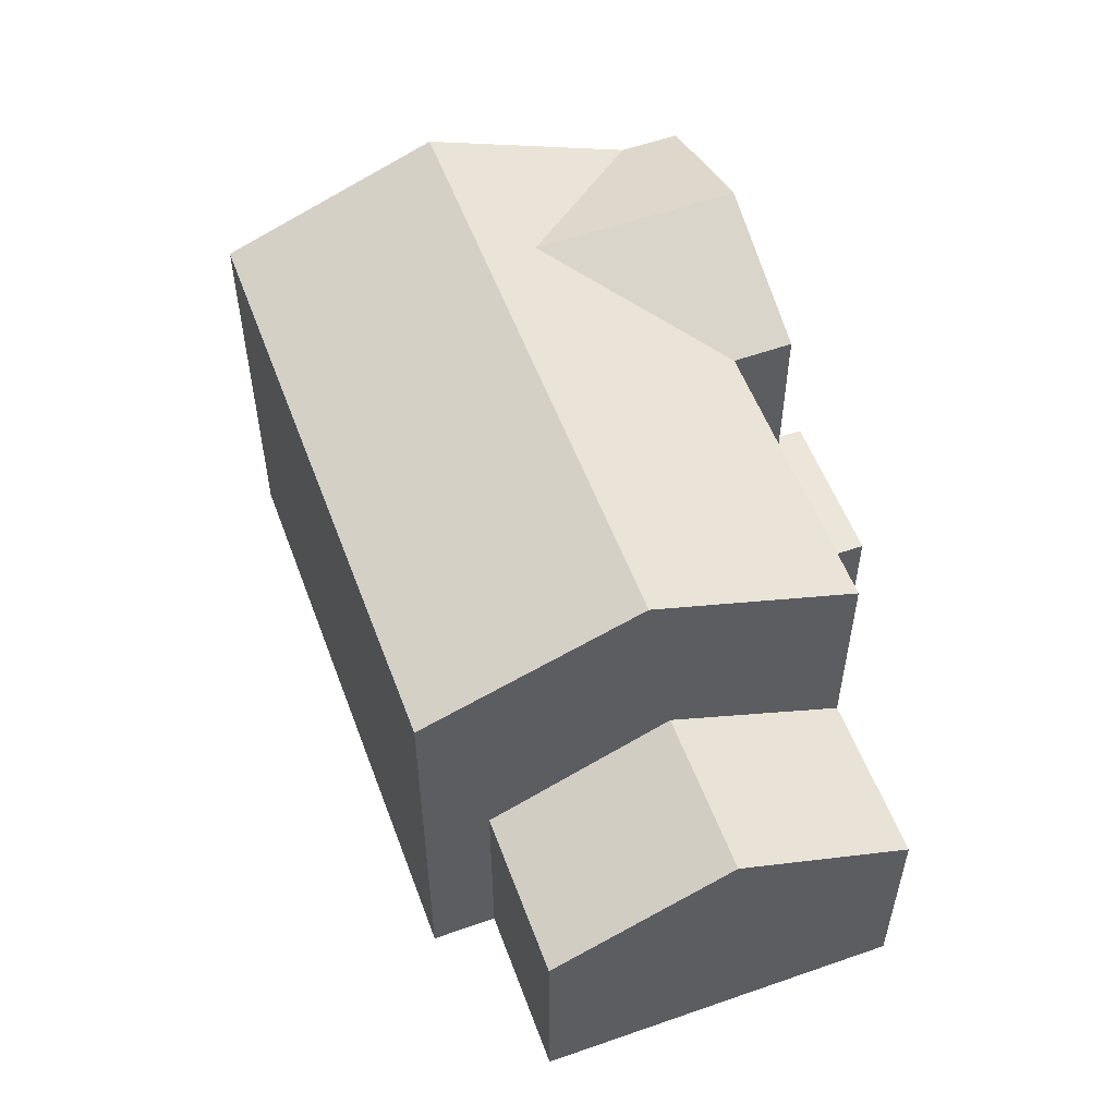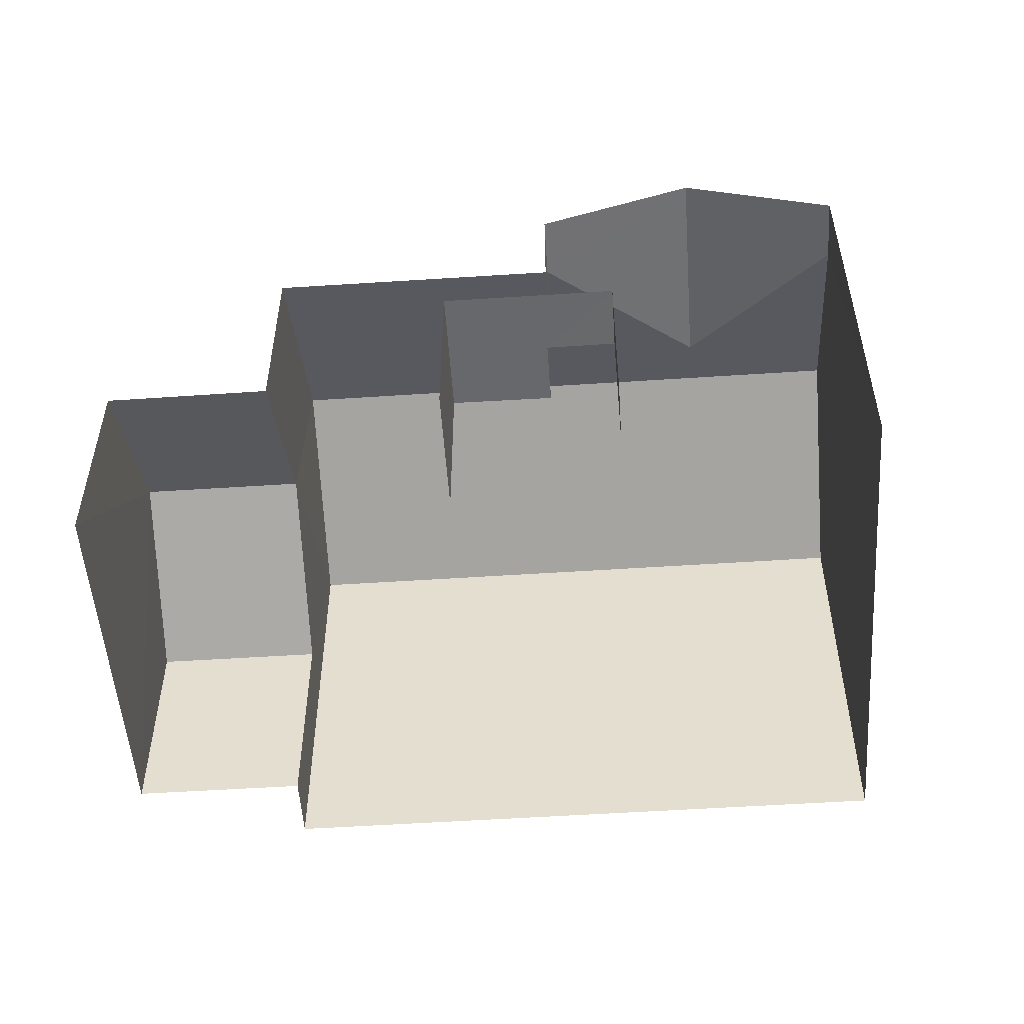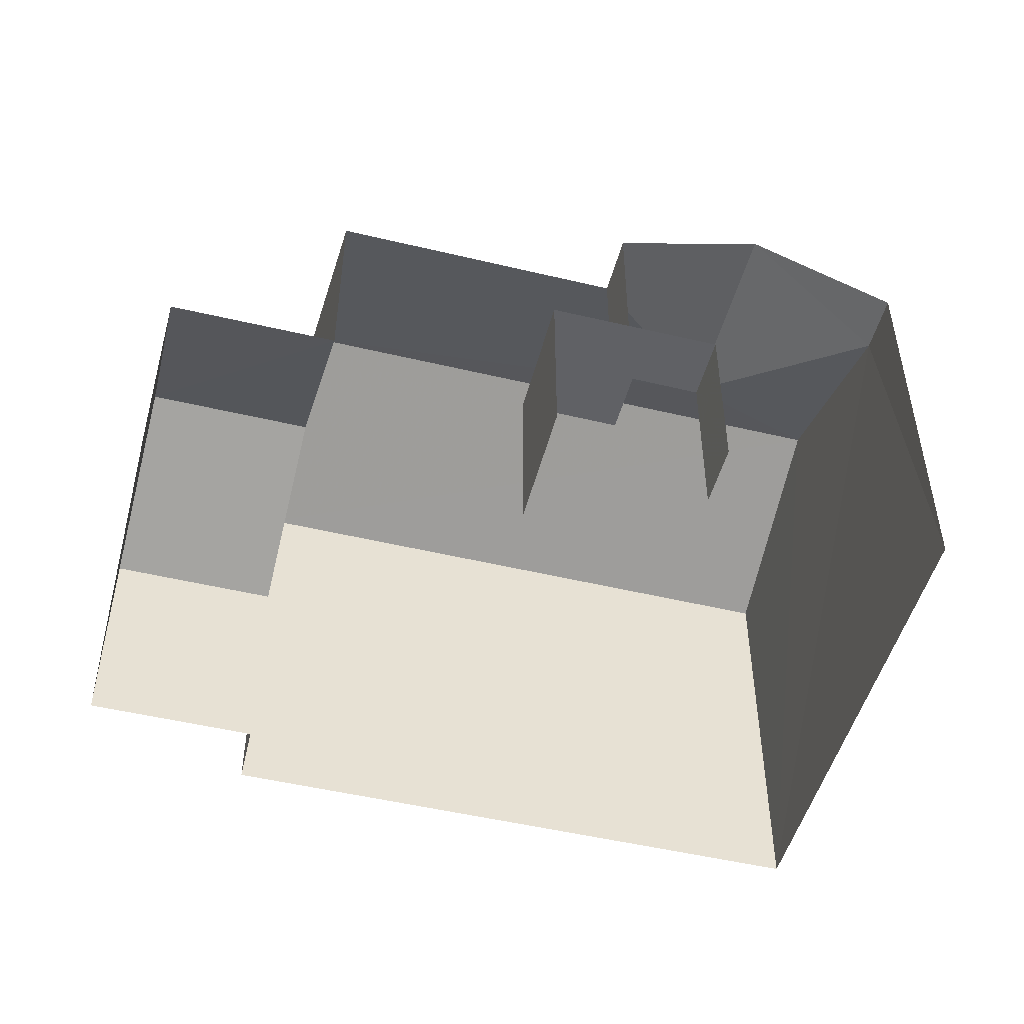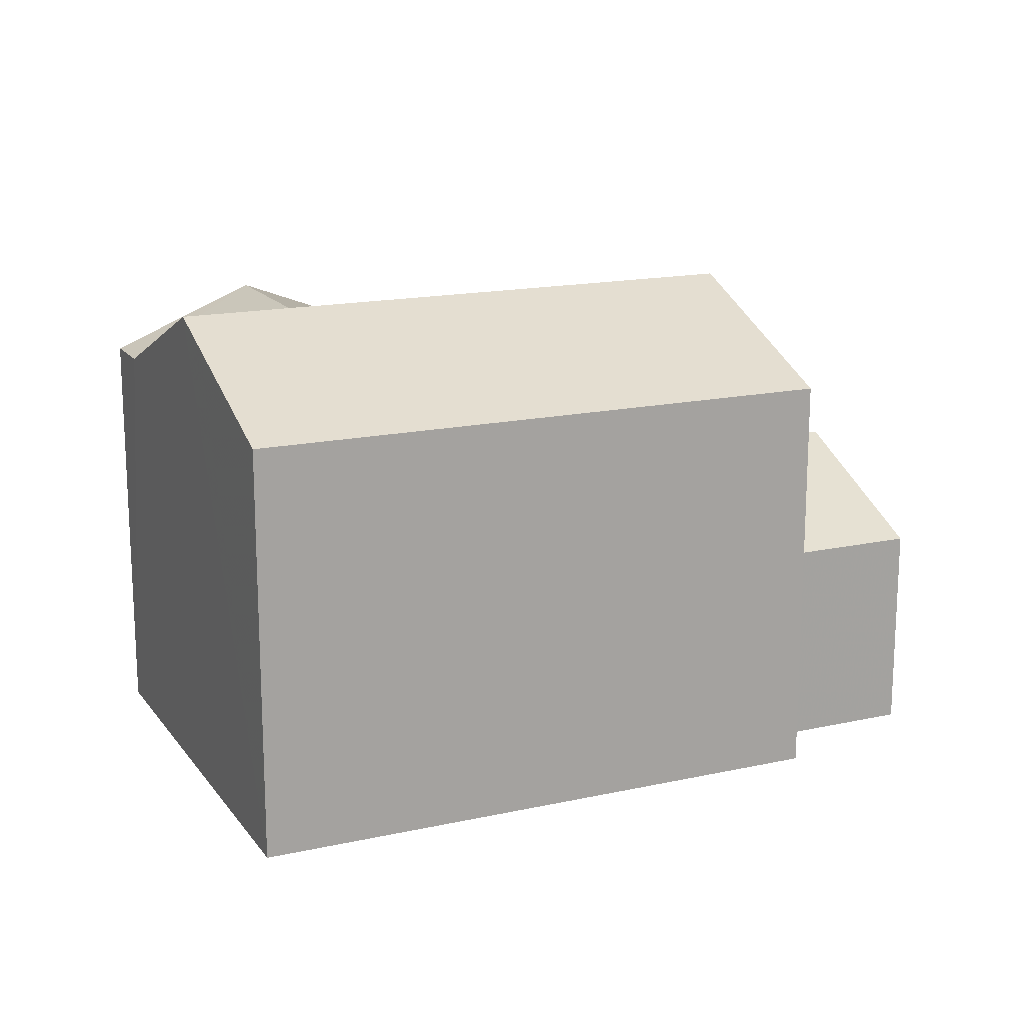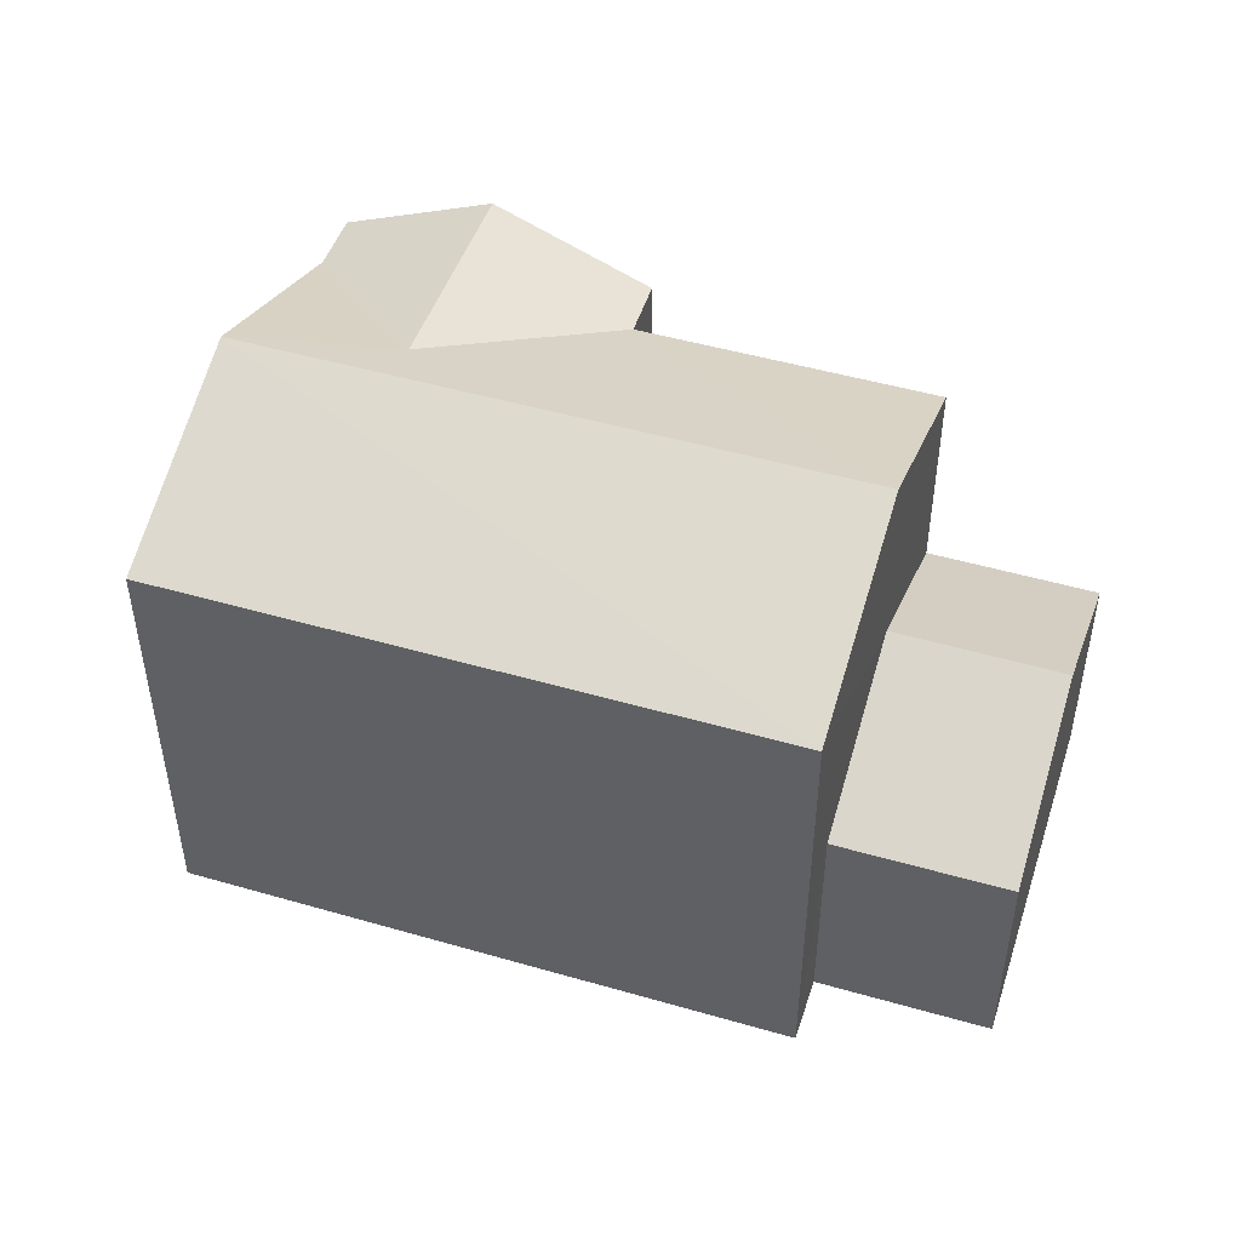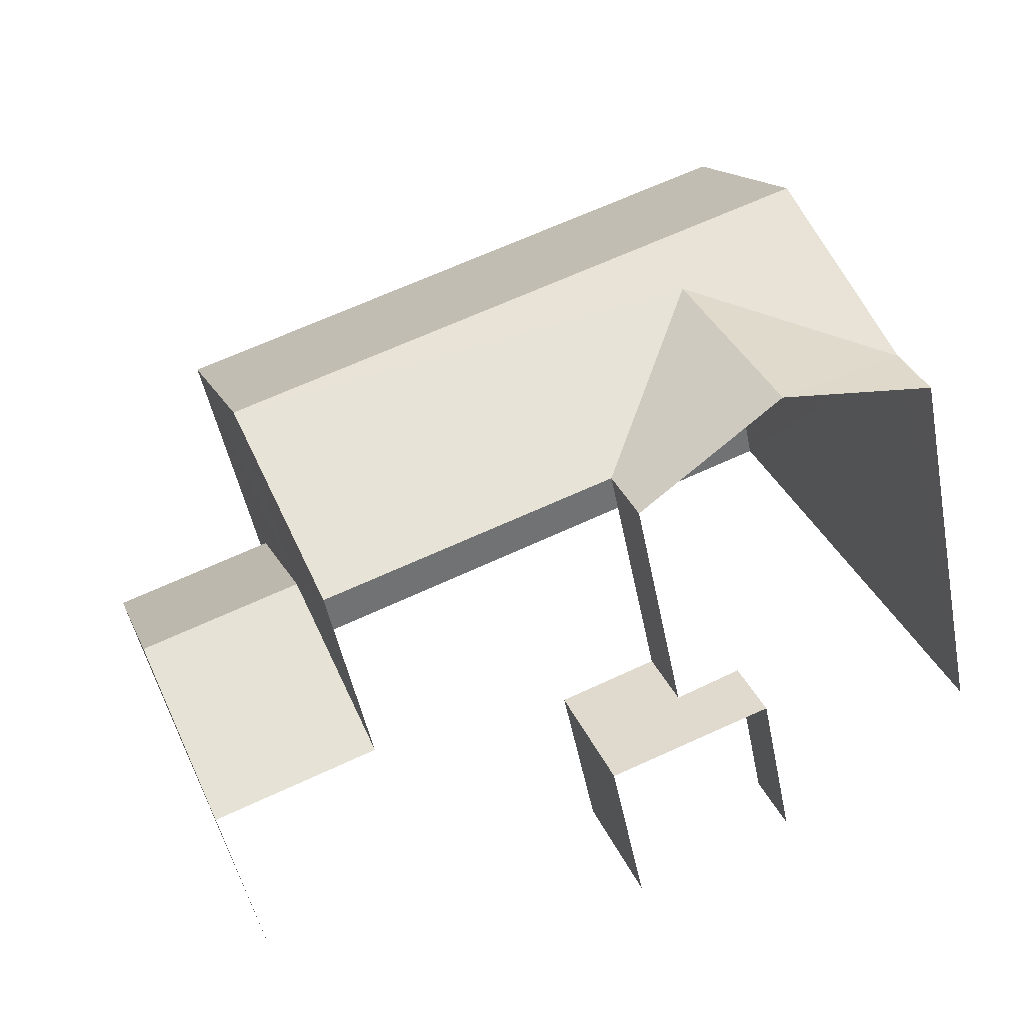
<metadata>
{"format":"obj","ext":"obj","renderer":"f3d","projection":"perspective","resolution":1024,"background":"white","views":[{"elev":55.1,"azim":-87.7,"up":"+Z"},{"elev":-52.4,"azim":26.6,"up":"+Z"},{"elev":-49.5,"azim":7.7,"up":"+Z"},{"elev":16.4,"azim":178.2,"up":"+Z"},{"elev":48.1,"azim":-139.5,"up":"+Z"},{"elev":-49.5,"azim":11.2,"up":"+Y"}]}
</metadata>
<code>
v -2.197e+05 -1.24e+05 26.66
v -2.197e+05 -1.24e+05 26.66
v -2.197e+05 -1.24e+05 26.66
v -2.197e+05 -1.24e+05 26.66
v -2.197e+05 -1.24e+05 26.66
v -2.197e+05 -1.24e+05 26.66
v -2.197e+05 -1.24e+05 26.66
v -2.197e+05 -1.24e+05 26.66
v -2.197e+05 -1.24e+05 26.66
v -2.197e+05 -1.24e+05 26.66
v -2.197e+05 -1.24e+05 33.9
v -2.197e+05 -1.24e+05 32.97
v -2.197e+05 -1.24e+05 32.97
v -2.197e+05 -1.24e+05 33.9
v -2.197e+05 -1.24e+05 31.12
v -2.197e+05 -1.24e+05 29.88
v -2.197e+05 -1.24e+05 31.12
v -2.197e+05 -1.24e+05 29.88
v -2.197e+05 -1.24e+05 29.88
v -2.197e+05 -1.24e+05 29.88
v -2.197e+05 -1.24e+05 34.27
v -2.197e+05 -1.24e+05 32.97
v -2.197e+05 -1.24e+05 34.27
v -2.197e+05 -1.24e+05 32.97
v -2.197e+05 -1.24e+05 32.97
v -2.197e+05 -1.24e+05 32.97
v -2.197e+05 -1.24e+05 29.23
v -2.197e+05 -1.24e+05 29.23
v -2.197e+05 -1.24e+05 29.23
v -2.197e+05 -1.24e+05 29.23
v -2.197e+05 -1.24e+05 29.23
v -2.197e+05 -1.24e+05 29.23
v -2.197e+05 -1.24e+05 32.97
f 1 2 3
f 3 4 5
f 6 1 7
f 8 5 9
f 10 5 8
f 7 1 10
f 1 3 10
f 10 3 5
f 5 4 31
f 26 28 31
f 11 26 31
f 31 4 12
f 11 31 12
f 27 8 9
f 27 29 8
f 19 20 7
f 10 19 7
f 30 33 19
f 25 33 30
f 32 25 30
f 19 10 30
f 11 12 13
f 14 11 13
f 15 16 17
f 15 18 16
f 19 17 20
f 19 15 17
f 21 22 23
f 21 24 22
f 25 26 11
f 14 25 11
f 27 28 29
f 29 28 30
f 27 31 28
f 30 28 32
f 33 25 23
f 23 14 21
f 14 13 21
f 23 25 14
f 18 6 16
f 18 1 6
f 32 26 25
f 32 28 26
f 16 6 17
f 6 7 17
f 7 20 17
f 30 8 29
f 30 10 8
f 2 1 18
f 2 18 22
f 22 15 23
f 15 19 33
f 15 33 23
f 22 18 15
f 24 3 2
f 22 24 2
f 21 13 3
f 12 4 13
f 21 3 24
f 13 4 3
f 31 27 9
f 5 31 9

</code>
